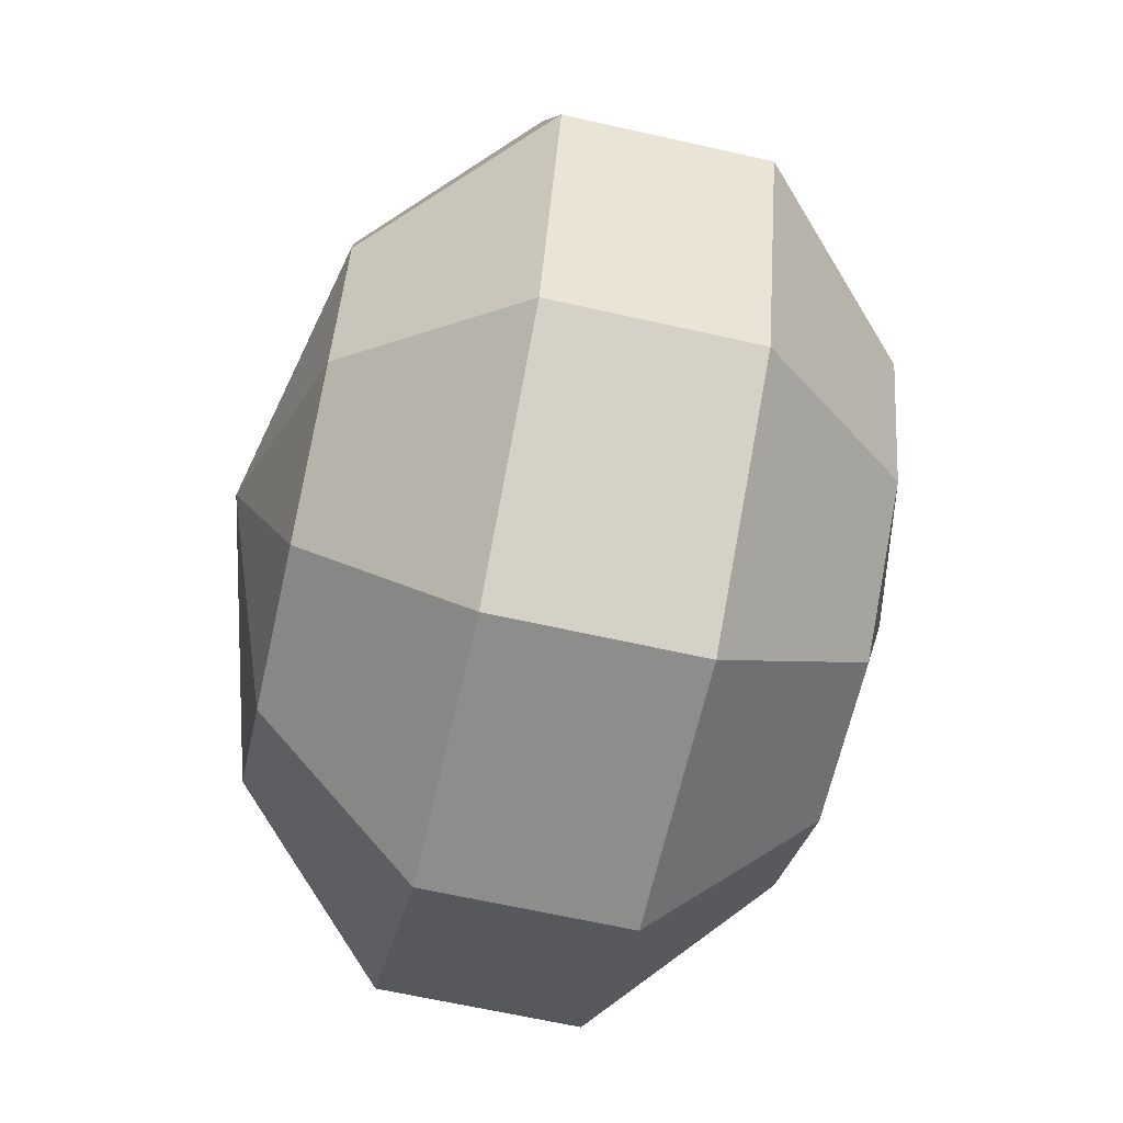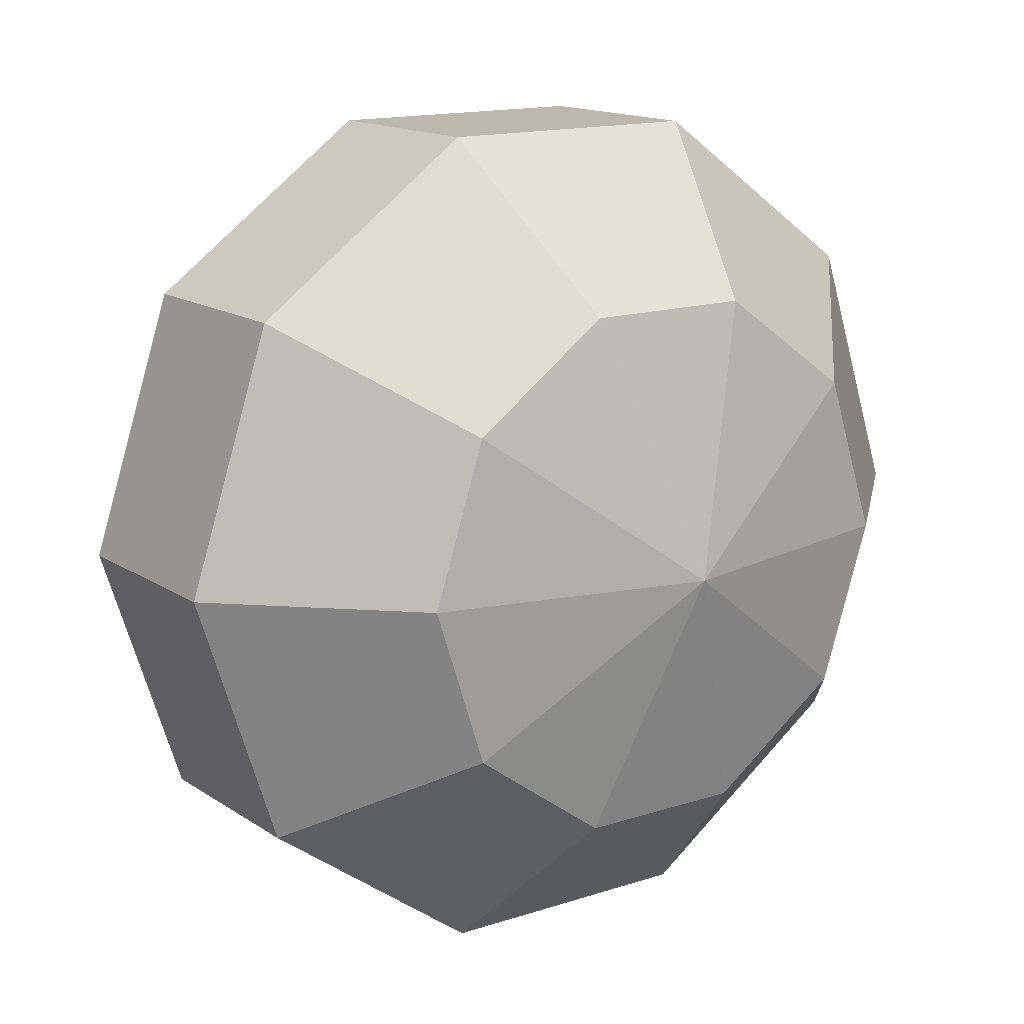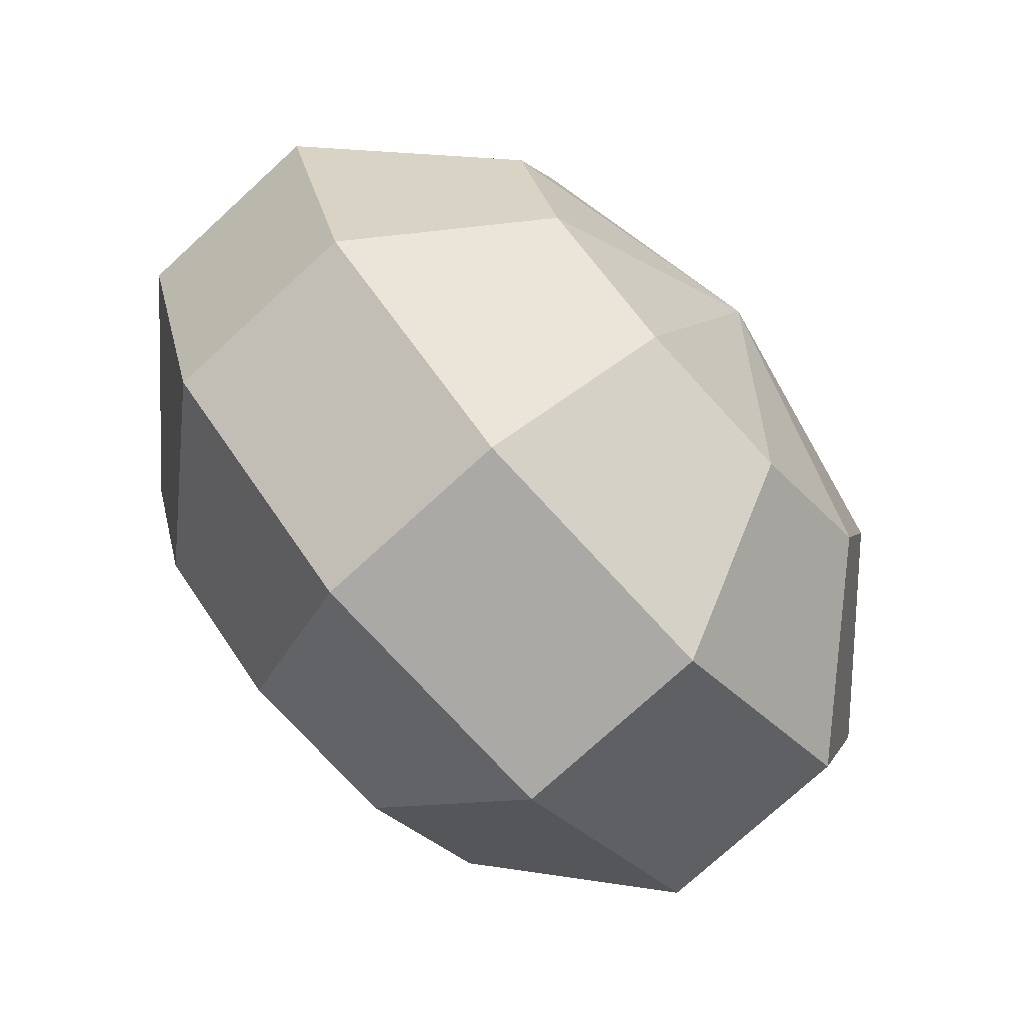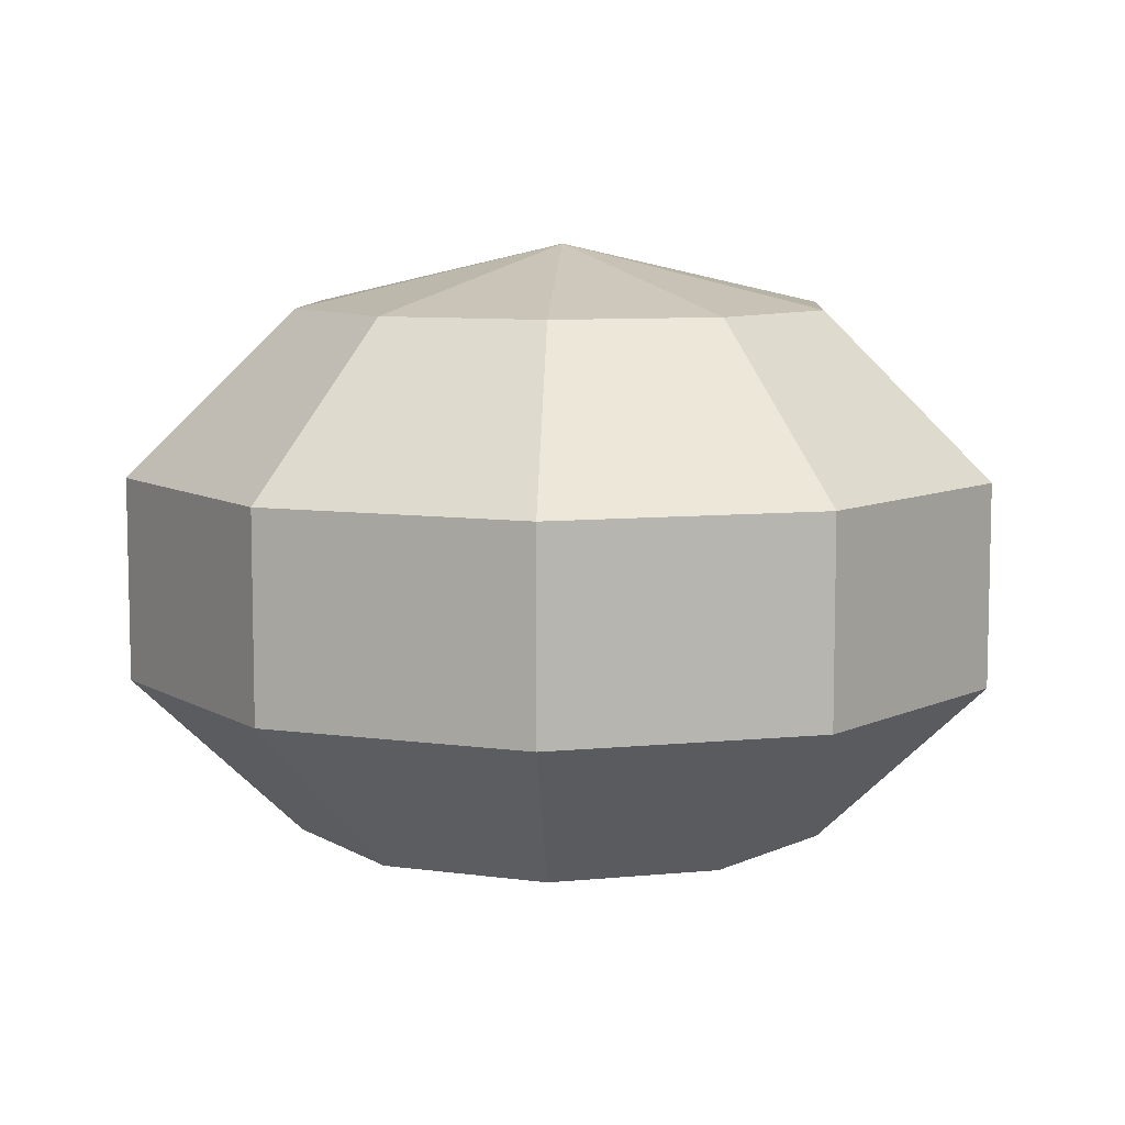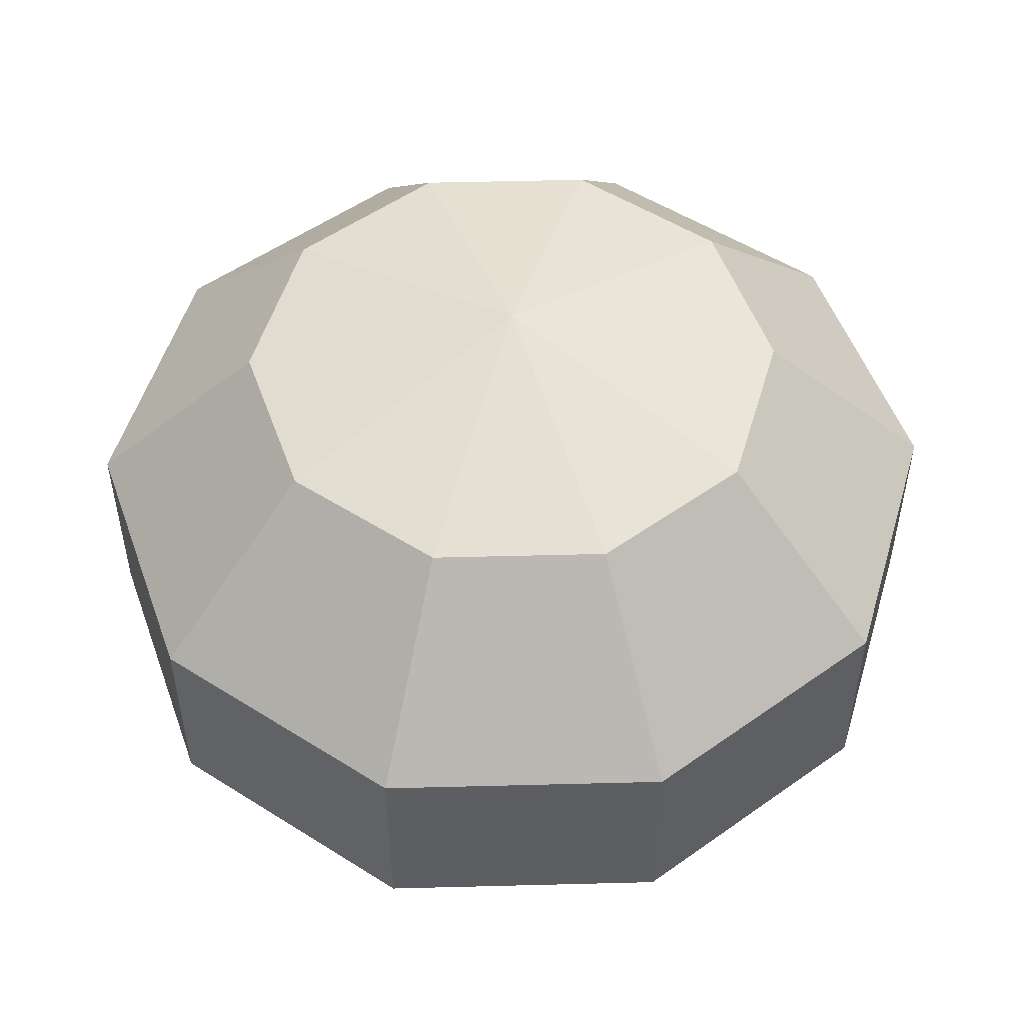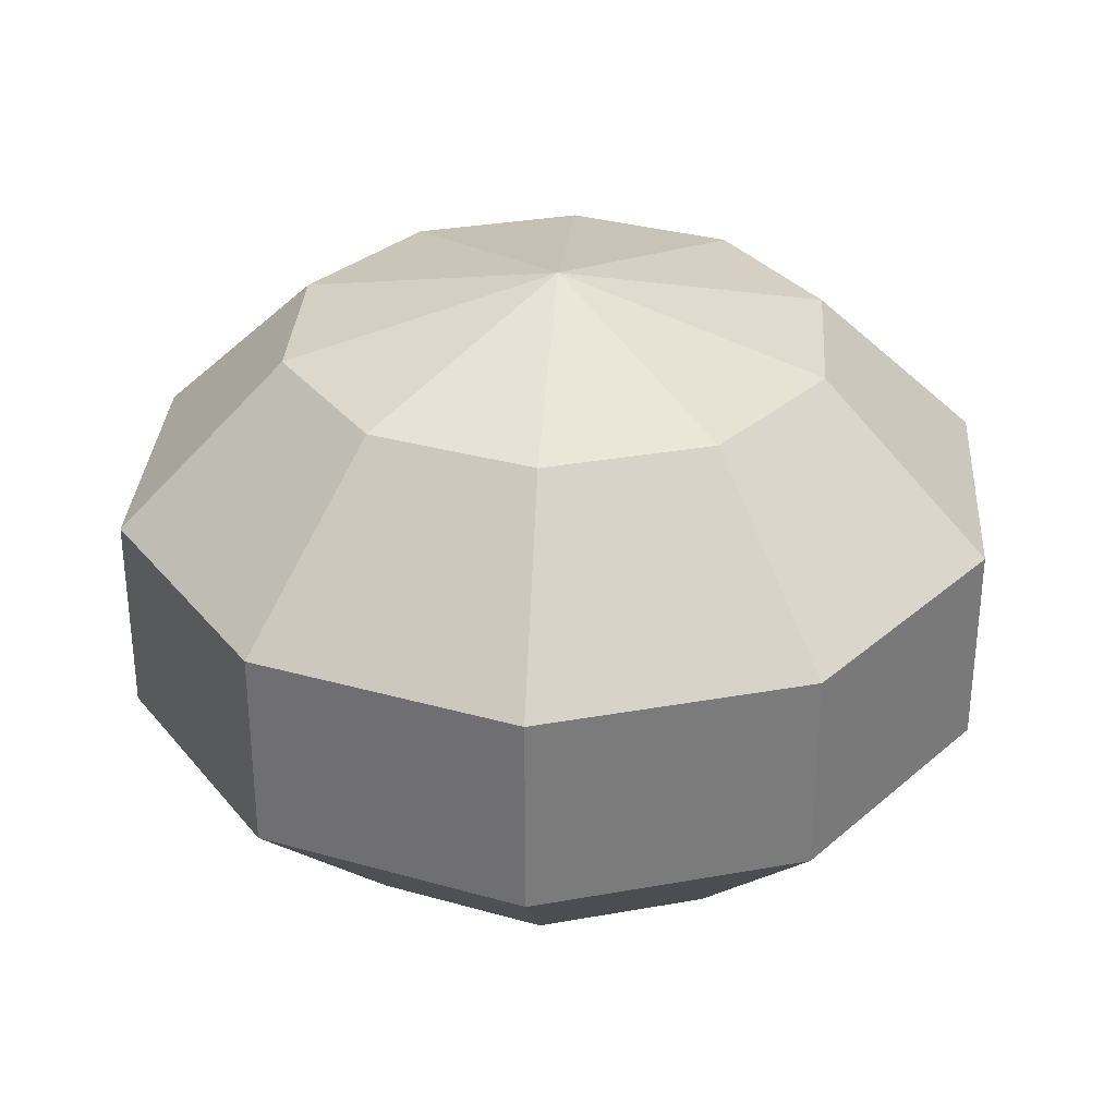
<metadata>
{"format":"obj","ext":"obj","renderer":"f3d","projection":"perspective","resolution":1024,"background":"white","views":[{"elev":-64.4,"azim":77.2,"up":"+Z"},{"elev":14.7,"azim":144.6,"up":"+Z"},{"elev":-75.5,"azim":132.5,"up":"+Z"},{"elev":8.4,"azim":164.9,"up":"+Y"},{"elev":52.0,"azim":-73.6,"up":"+Y"},{"elev":31.8,"azim":165.8,"up":"+Y"}]}
</metadata>
<code>
g default
v 0.7133 -0.8495 -0.5182
v 0.2725 -0.8495 -0.8385
v -0.2725 -0.8495 -0.8385
v -0.7133 -0.8495 -0.5182
v -0.8817 -0.8495 0
v -0.7133 -0.8495 0.5182
v -0.2725 -0.8495 0.8385
v 0.2725 -0.8495 0.8385
v 0.7133 -0.8495 0.5182
v 0.8817 -0.8495 0
v 1.154 -0.3245 -0.8385
v 0.4408 -0.3245 -1.357
v -0.4408 -0.3245 -1.357
v -1.154 -0.3245 -0.8385
v -1.427 -0.3245 0
v -1.154 -0.3245 0.8385
v -0.4408 -0.3245 1.357
v 0.4408 -0.3245 1.357
v 1.154 -0.3245 0.8385
v 1.427 -0.3245 0
v 1.154 0.3245 -0.8385
v 0.4408 0.3245 -1.357
v -0.4408 0.3245 -1.357
v -1.154 0.3245 -0.8385
v -1.427 0.3245 0
v -1.154 0.3245 0.8385
v -0.4408 0.3245 1.357
v 0.4408 0.3245 1.357
v 1.154 0.3245 0.8385
v 1.427 0.3245 0
v 0.7133 0.8495 -0.5182
v 0.2725 0.8495 -0.8385
v -0.2725 0.8495 -0.8385
v -0.7133 0.8495 -0.5182
v -0.8817 0.8495 0
v -0.7133 0.8495 0.5182
v -0.2725 0.8495 0.8385
v 0.2725 0.8495 0.8385
v 0.7133 0.8495 0.5182
v 0.8817 0.8495 0
v 0 -1.05 0
v 0 1.05 0
g joint__left_shoulder
f 1 2 12 11
f 2 3 13 12
f 3 4 14 13
f 4 5 15 14
f 5 6 16 15
f 6 7 17 16
f 7 8 18 17
f 8 9 19 18
f 9 10 20 19
f 10 1 11 20
f 11 12 22 21
f 12 13 23 22
f 13 14 24 23
f 14 15 25 24
f 15 16 26 25
f 16 17 27 26
f 17 18 28 27
f 18 19 29 28
f 19 20 30 29
f 20 11 21 30
f 21 22 32 31
f 22 23 33 32
f 23 24 34 33
f 24 25 35 34
f 25 26 36 35
f 26 27 37 36
f 27 28 38 37
f 28 29 39 38
f 29 30 40 39
f 30 21 31 40
f 2 1 41
f 3 2 41
f 4 3 41
f 5 4 41
f 6 5 41
f 7 6 41
f 8 7 41
f 9 8 41
f 10 9 41
f 1 10 41
f 31 32 42
f 32 33 42
f 33 34 42
f 34 35 42
f 35 36 42
f 36 37 42
f 37 38 42
f 38 39 42
f 39 40 42
f 40 31 42

</code>
